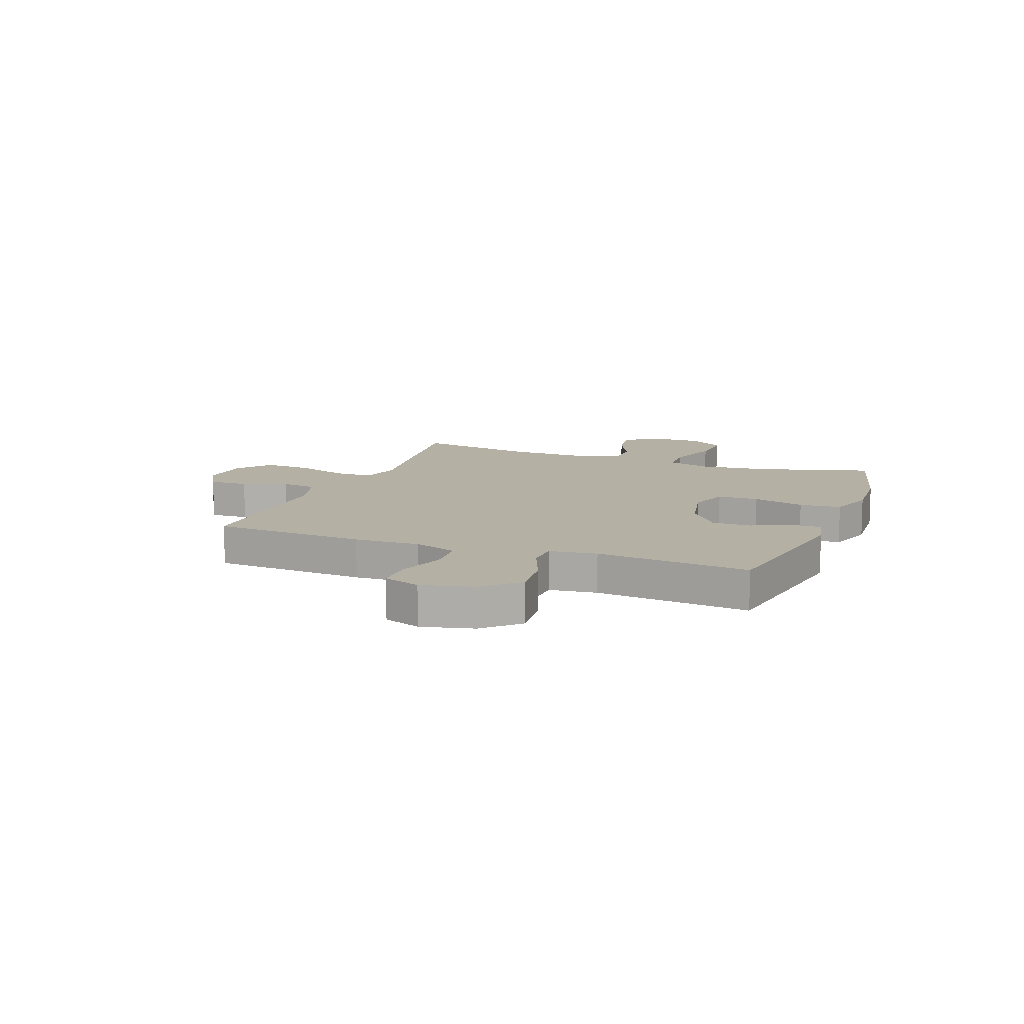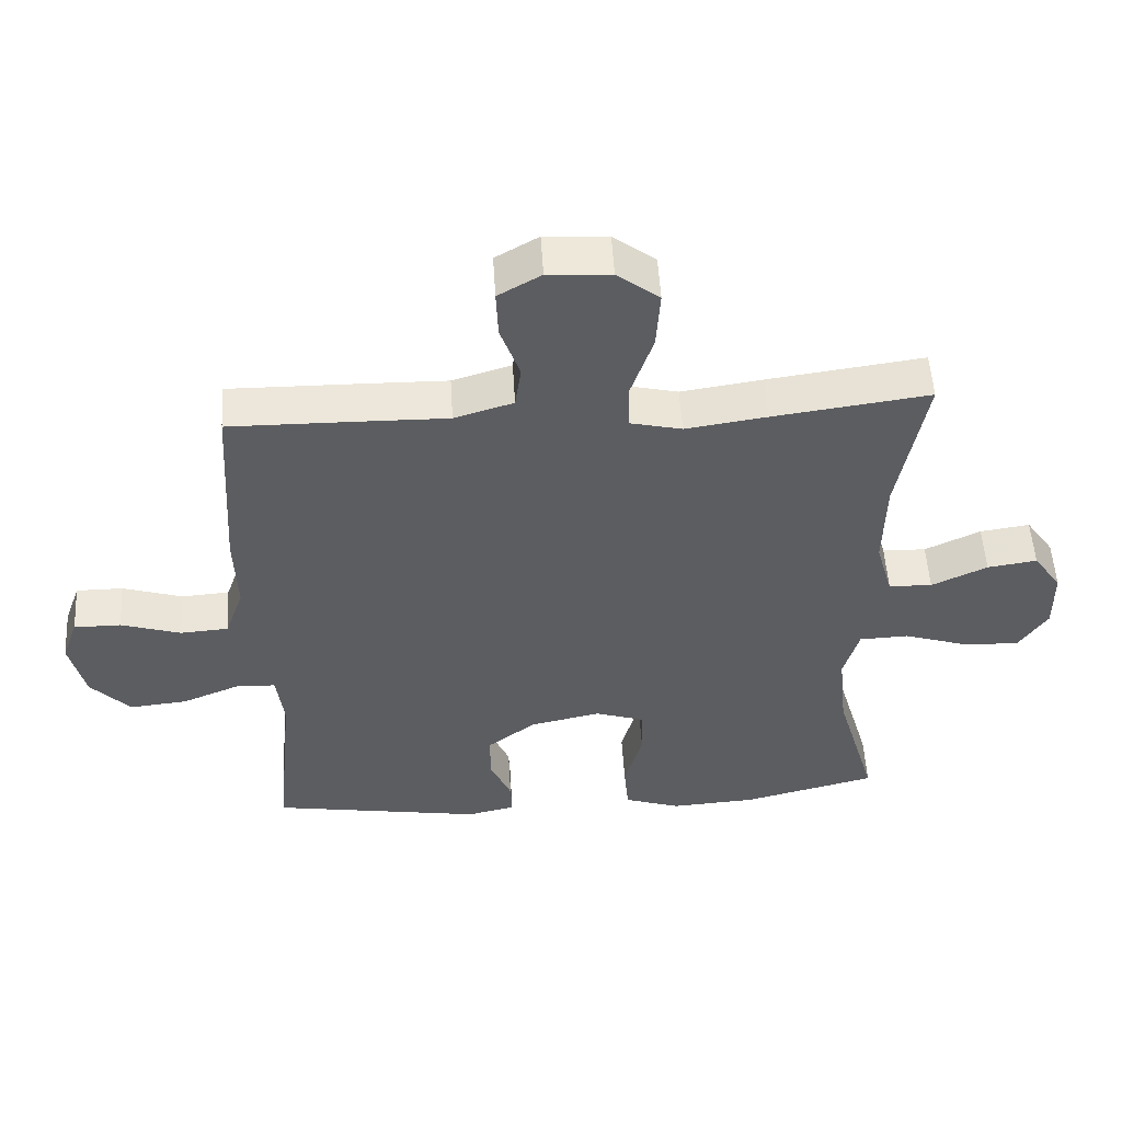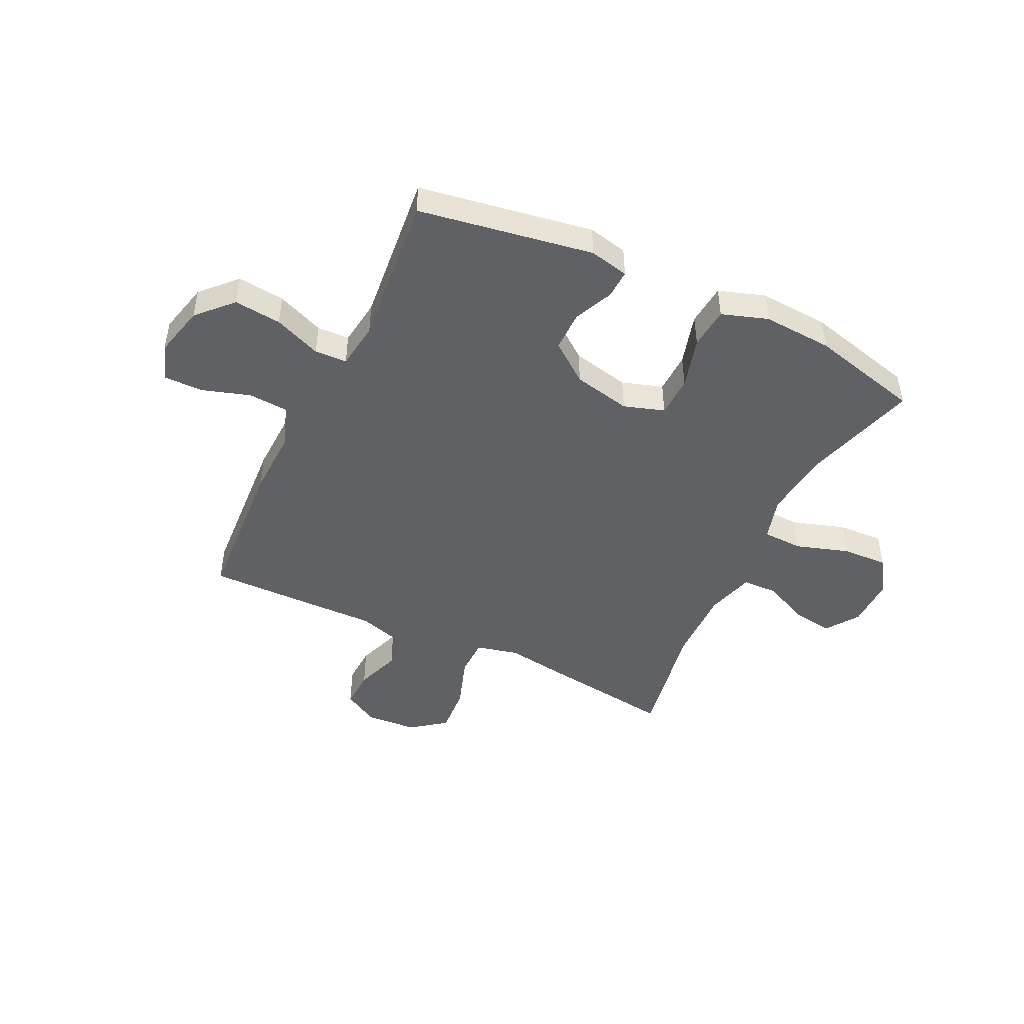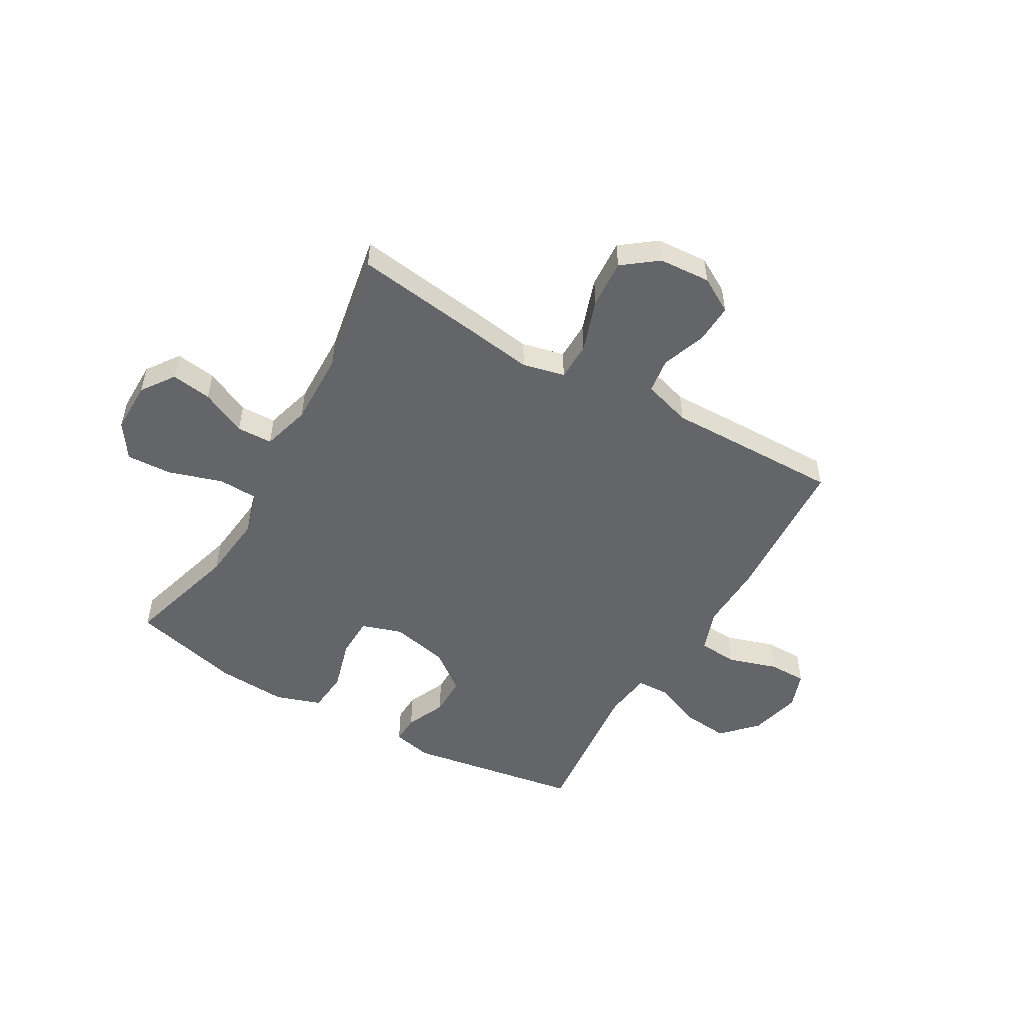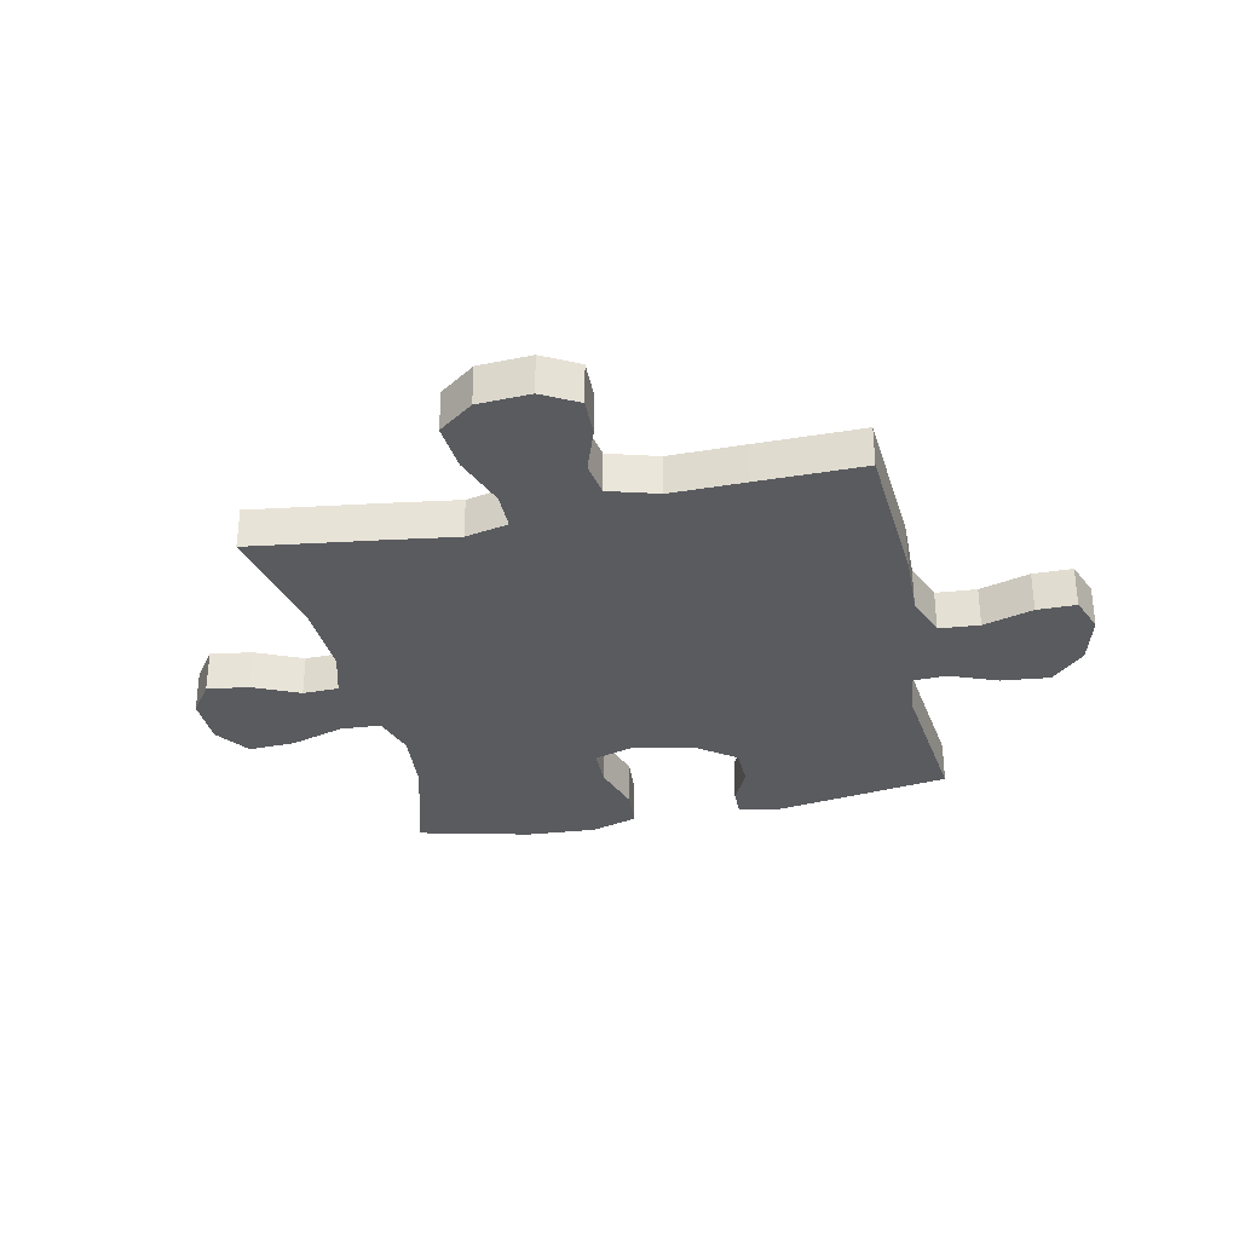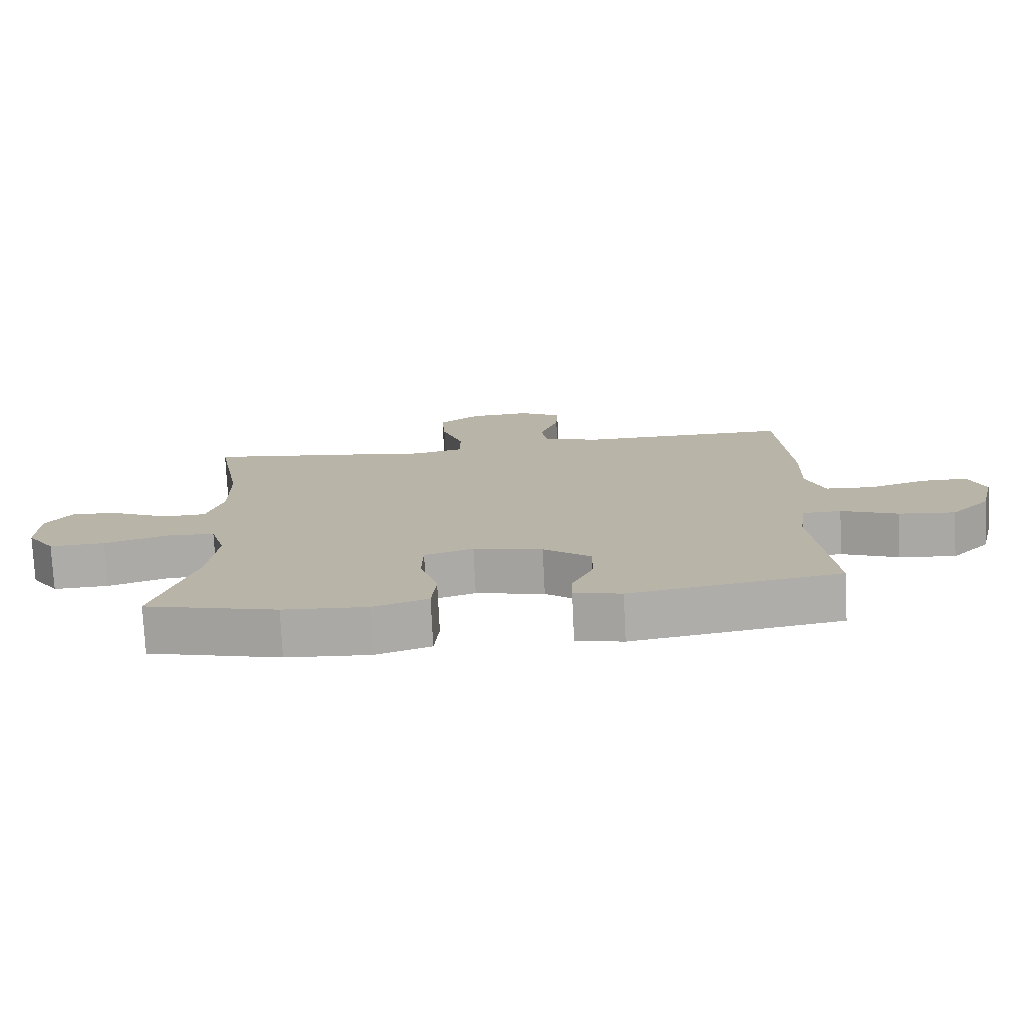
<metadata>
{"format":"obj","ext":"obj","renderer":"f3d","projection":"perspective","resolution":1024,"background":"white","views":[{"elev":11.5,"azim":110.9,"up":"+Y"},{"elev":52.7,"azim":176.6,"up":"+Z"},{"elev":-46.4,"azim":154.4,"up":"+Y"},{"elev":-51.4,"azim":-29.9,"up":"+Y"},{"elev":-32.2,"azim":12.5,"up":"+Y"},{"elev":-76.4,"azim":2.8,"up":"+Z"}]}
</metadata>
<code>
v 0.5 0.07 -0.5
v 0.183 0.07 -0.552
v 0.111 0.07 -0.536
v 0.113 0.07 -0.484
v 0.145 0.07 -0.412
v 0.145 0.07 -0.339
v 0.073 0.07 -0.284
v -0.032 0.07 -0.261
v -0.106 0.07 -0.285
v -0.108 0.07 -0.36
v -0.081 0.07 -0.455
v -0.088 0.07 -0.531
v -0.172 0.07 -0.559
v -0.299 0.07 -0.551
v -0.5 0.07 -0.5
v -0.439 0.07 -0.29
v -0.426 0.07 -0.167
v -0.449 0.07 -0.087
v -0.522 0.07 -0.084
v -0.619 0.07 -0.115
v -0.703 0.07 -0.119
v -0.746 0.07 -0.055
v -0.745 0.07 0.039
v -0.703 0.07 0.099
v -0.629 0.07 0.088
v -0.546 0.07 0.049
v -0.481 0.07 0.051
v -0.456 0.07 0.139
v -0.459 0.07 0.275
v -0.5 0.07 0.5
v -0.267 0.07 0.468
v -0.146 0.07 0.45
v -0.069 0.07 0.468
v -0.068 0.07 0.538
v -0.101 0.07 0.635
v -0.107 0.07 0.723
v -0.044 0.07 0.771
v 0.05 0.07 0.777
v 0.114 0.07 0.74
v 0.111 0.07 0.669
v 0.082 0.07 0.587
v 0.091 0.07 0.523
v 0.179 0.07 0.496
v 0.311 0.07 0.498
v 0.5 0.07 0.5
v 0.517 0.07 0.221
v 0.513 0.07 0.101
v 0.541 0.07 0.023
v 0.613 0.07 0.018
v 0.702 0.07 0.046
v 0.772 0.07 0.046
v 0.796 0.07 -0.021
v 0.773 0.07 -0.115
v 0.714 0.07 -0.177
v 0.628 0.07 -0.168
v 0.542 0.07 -0.133
v 0.483 0.07 -0.135
v 0.472 0.07 -0.221
v 0.5 0 -0.5
v 0.183 0 -0.552
v 0.111 0 -0.536
v 0.113 0 -0.484
v 0.145 0 -0.412
v 0.145 0 -0.339
v 0.073 0 -0.284
v -0.032 0 -0.261
v -0.106 0 -0.285
v -0.108 0 -0.36
v -0.081 0 -0.455
v -0.088 0 -0.531
v -0.172 0 -0.559
v -0.299 0 -0.551
v -0.5 0 -0.5
v -0.439 0 -0.29
v -0.426 0 -0.167
v -0.449 0 -0.087
v -0.522 0 -0.084
v -0.619 0 -0.115
v -0.703 0 -0.119
v -0.746 0 -0.055
v -0.745 0 0.039
v -0.703 0 0.099
v -0.629 0 0.088
v -0.546 0 0.049
v -0.481 0 0.051
v -0.456 0 0.139
v -0.459 0 0.275
v -0.5 0 0.5
v -0.267 0 0.468
v -0.146 0 0.45
v -0.069 0 0.468
v -0.068 0 0.538
v -0.101 0 0.635
v -0.107 0 0.723
v -0.044 0 0.771
v 0.05 0 0.777
v 0.114 0 0.74
v 0.111 0 0.669
v 0.082 0 0.587
v 0.091 0 0.523
v 0.179 0 0.496
v 0.311 0 0.498
v 0.5 0 0.5
v 0.517 0 0.221
v 0.513 0 0.101
v 0.541 0 0.023
v 0.613 0 0.018
v 0.702 0 0.046
v 0.772 0 0.046
v 0.796 0 -0.021
v 0.773 0 -0.115
v 0.714 0 -0.177
v 0.628 0 -0.168
v 0.542 0 -0.133
v 0.483 0 -0.135
v 0.472 0 -0.221
f 53 54 55 56
f 53 56 57
f 52 53 57
f 49 50 51 52
f 48 49 52 57
f 47 48 57
f 46 47 57 58
f 43 44 45 46
f 42 43 46 58
f 38 39 40 41
f 38 41 42
f 37 38 42
f 34 35 36 37
f 33 34 37 42
f 29 30 31 32
f 28 29 32 33
f 27 28 33 42
f 23 24 25 26
f 23 26 27
f 22 23 27
f 19 20 21 22
f 18 19 22 27
f 17 18 27 42
f 13 14 15 16
f 10 11 12 13
f 9 10 13 16
f 8 9 16 17
f 2 3 4 5
f 2 5 6
f 1 2 6
f 58 1 6 7
f 17 42 58
f 7 8 17 58
f 114 113 112 111
f 115 114 111
f 115 111 110
f 110 109 108 107
f 115 110 107 106
f 115 106 105
f 116 115 105 104
f 104 103 102 101
f 116 104 101 100
f 99 98 97 96
f 100 99 96
f 100 96 95
f 95 94 93 92
f 100 95 92 91
f 90 89 88 87
f 91 90 87 86
f 100 91 86 85
f 84 83 82 81
f 85 84 81
f 85 81 80
f 80 79 78 77
f 85 80 77 76
f 100 85 76 75
f 74 73 72 71
f 71 70 69 68
f 74 71 68 67
f 75 74 67 66
f 63 62 61 60
f 64 63 60
f 64 60 59
f 65 64 59 116
f 116 100 75
f 116 75 66 65
f 1 59 60 2
f 2 60 61 3
f 3 61 62 4
f 4 62 63 5
f 5 63 64 6
f 6 64 65 7
f 7 65 66 8
f 8 66 67 9
f 9 67 68 10
f 10 68 69 11
f 11 69 70 12
f 12 70 71 13
f 13 71 72 14
f 14 72 73 15
f 15 73 74 16
f 16 74 75 17
f 17 75 76 18
f 18 76 77 19
f 19 77 78 20
f 20 78 79 21
f 21 79 80 22
f 22 80 81 23
f 23 81 82 24
f 24 82 83 25
f 25 83 84 26
f 26 84 85 27
f 27 85 86 28
f 28 86 87 29
f 29 87 88 30
f 30 88 89 31
f 31 89 90 32
f 32 90 91 33
f 33 91 92 34
f 34 92 93 35
f 35 93 94 36
f 36 94 95 37
f 37 95 96 38
f 38 96 97 39
f 39 97 98 40
f 40 98 99 41
f 41 99 100 42
f 42 100 101 43
f 43 101 102 44
f 44 102 103 45
f 45 103 104 46
f 46 104 105 47
f 47 105 106 48
f 48 106 107 49
f 49 107 108 50
f 50 108 109 51
f 51 109 110 52
f 52 110 111 53
f 53 111 112 54
f 54 112 113 55
f 55 113 114 56
f 56 114 115 57
f 57 115 116 58
f 58 116 59 1

</code>
